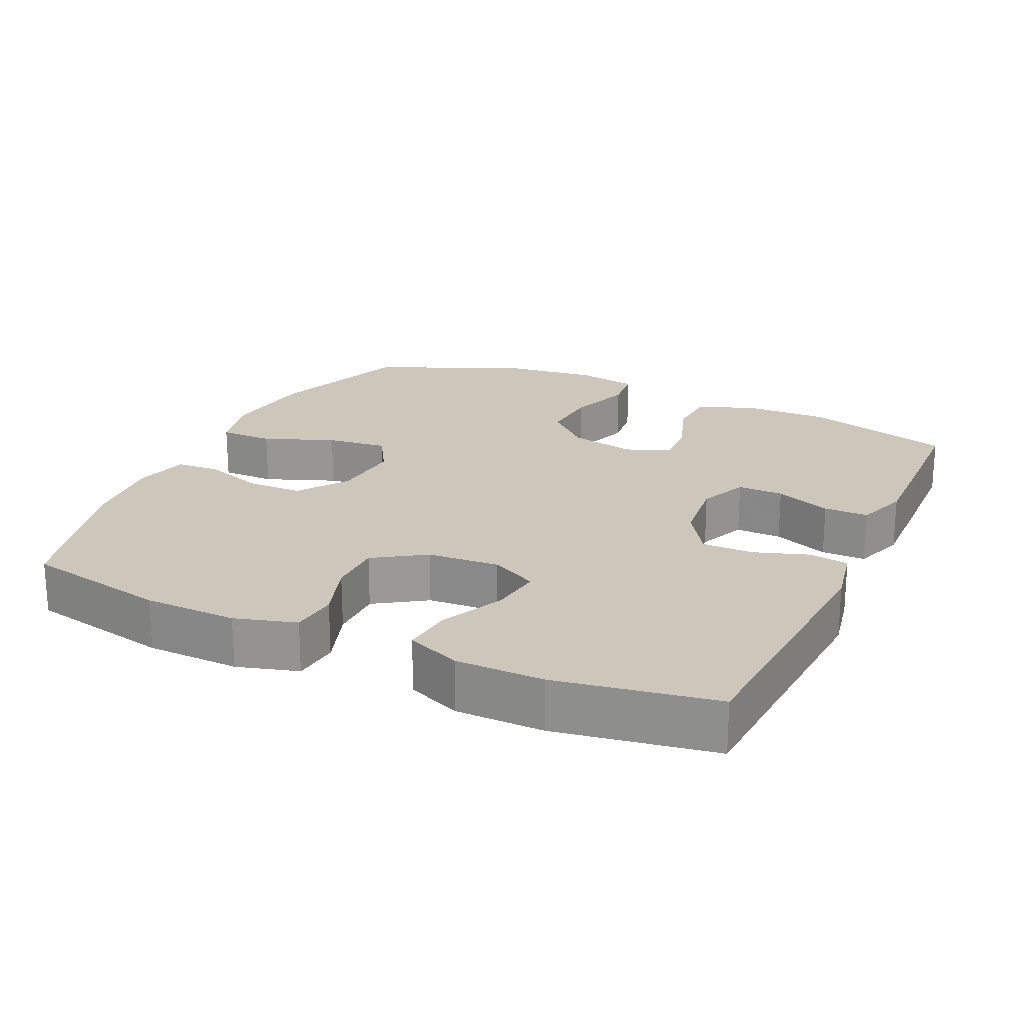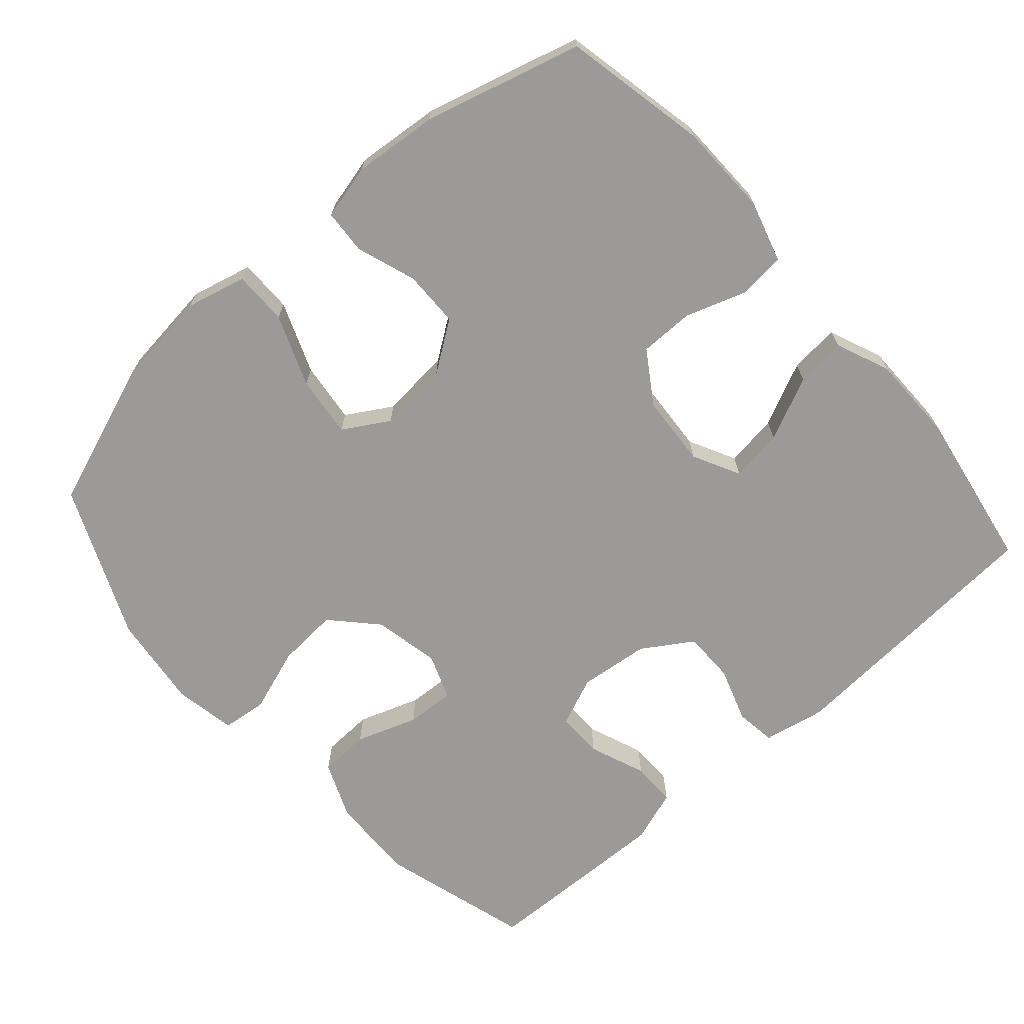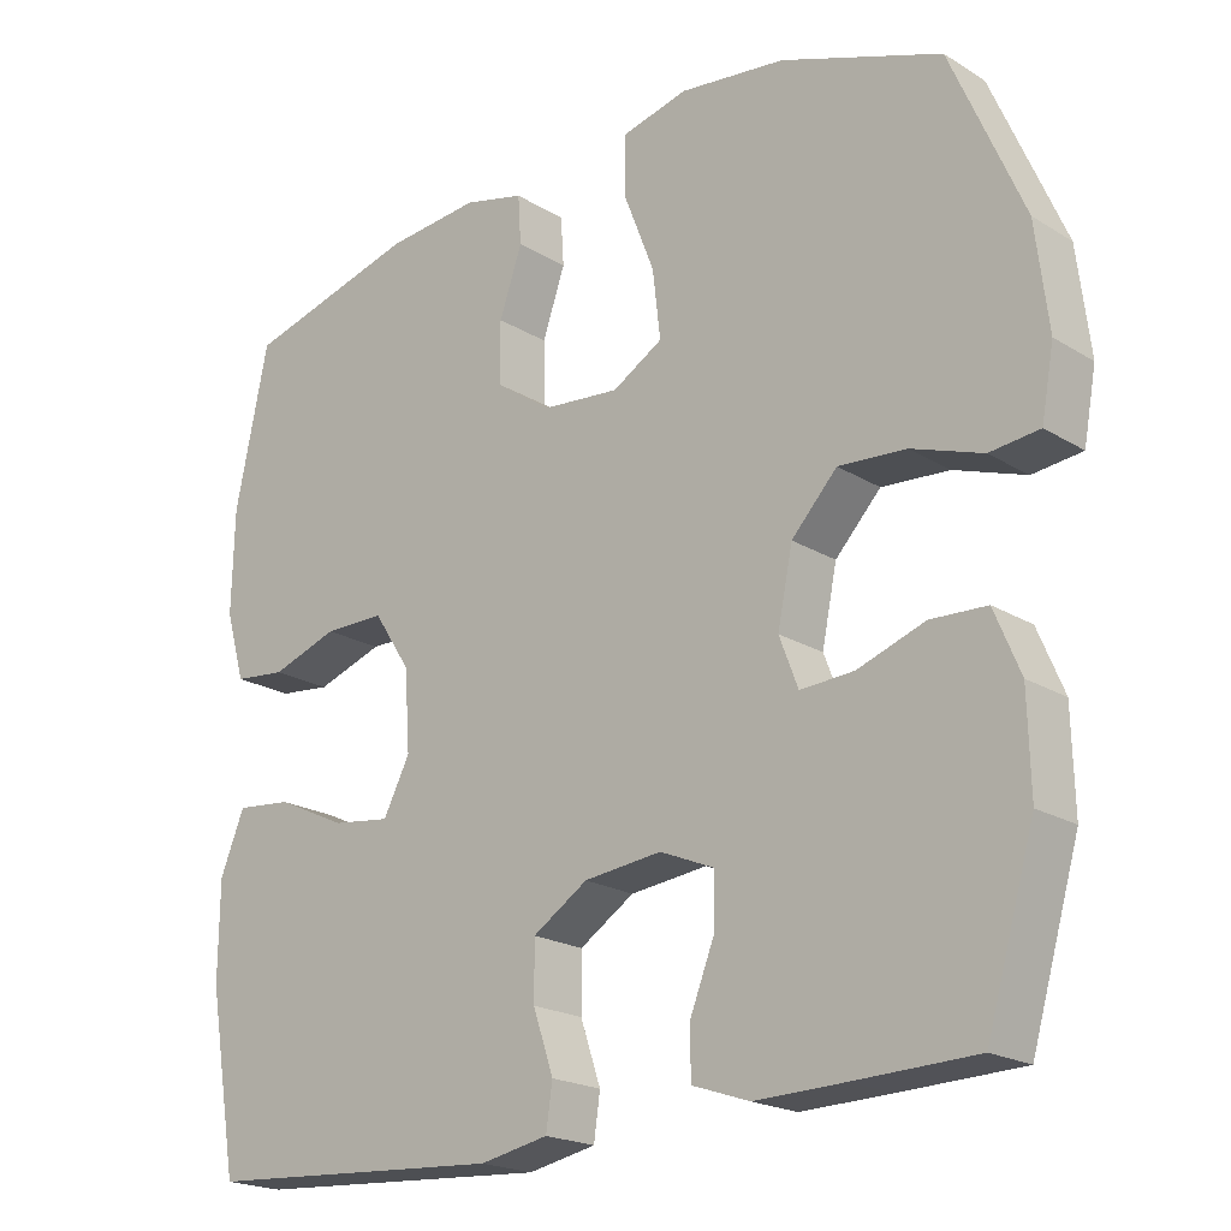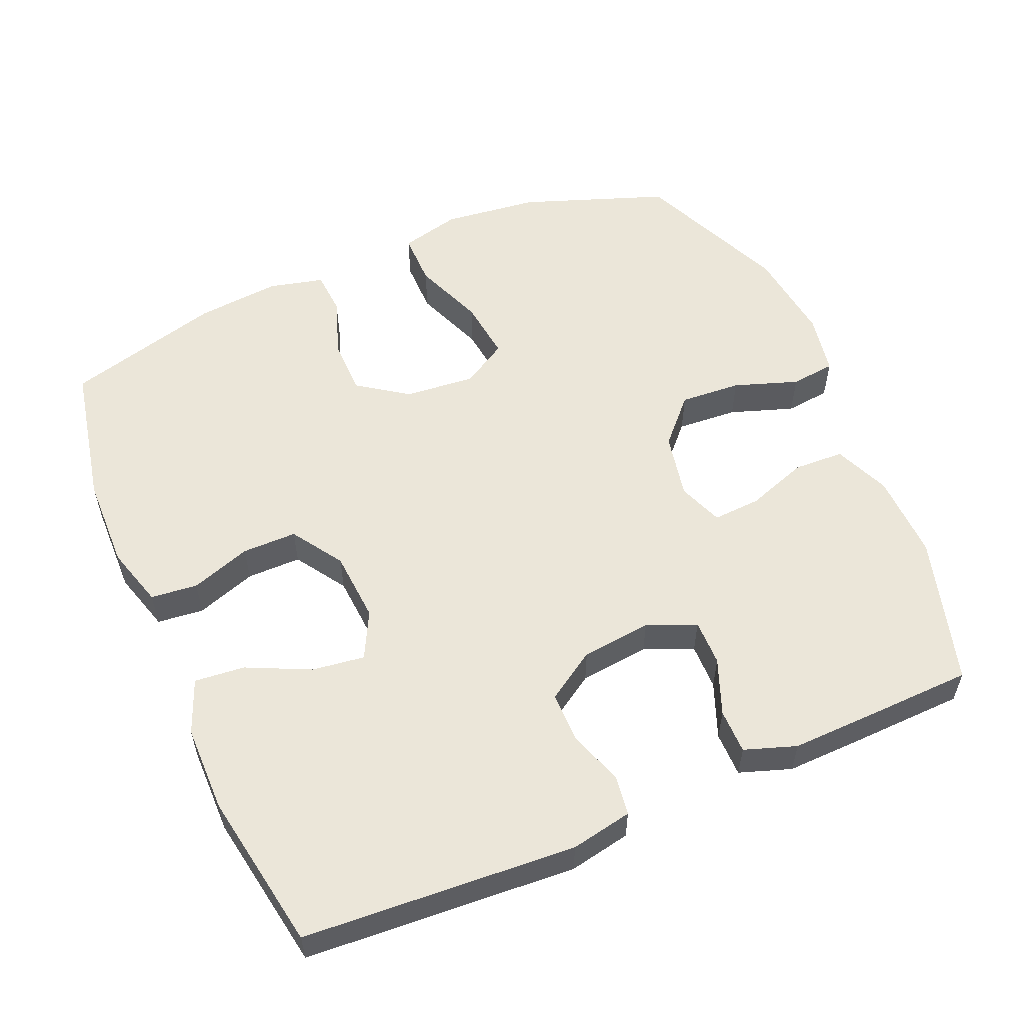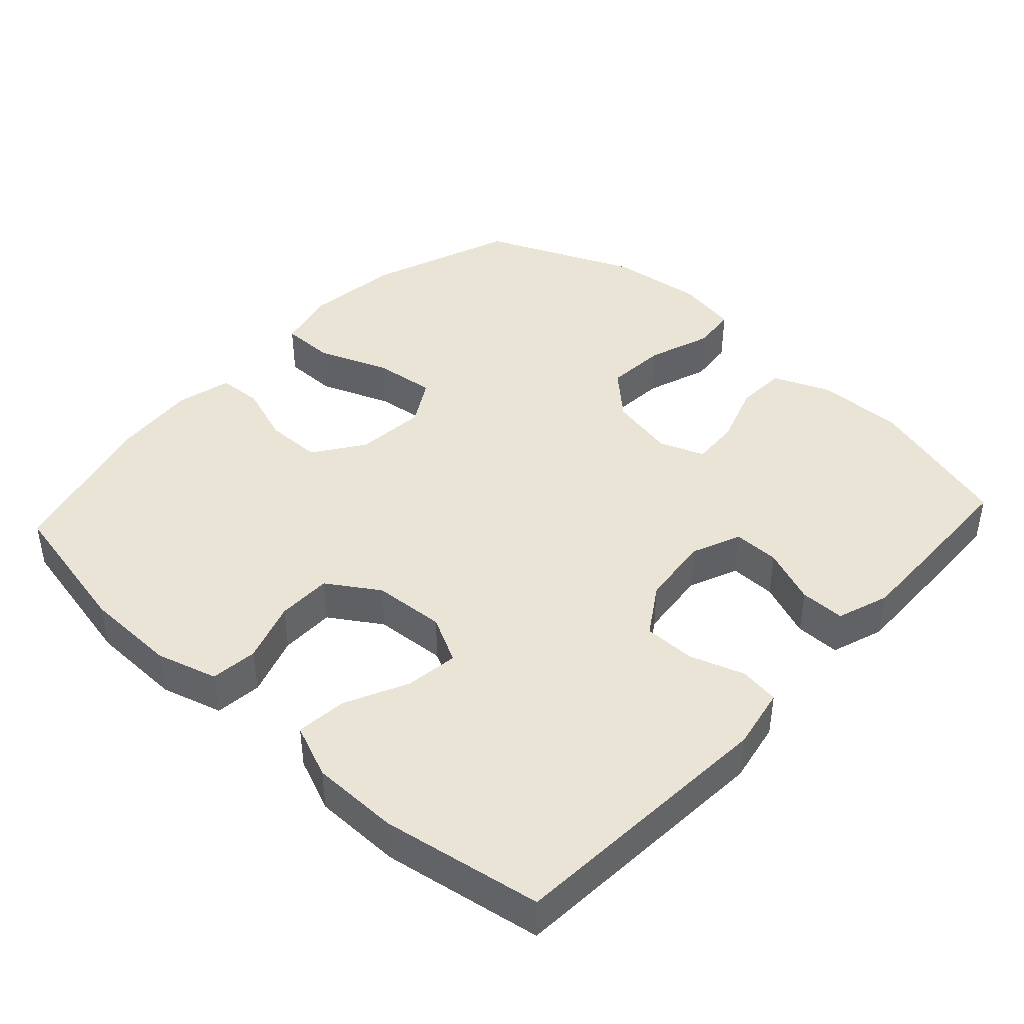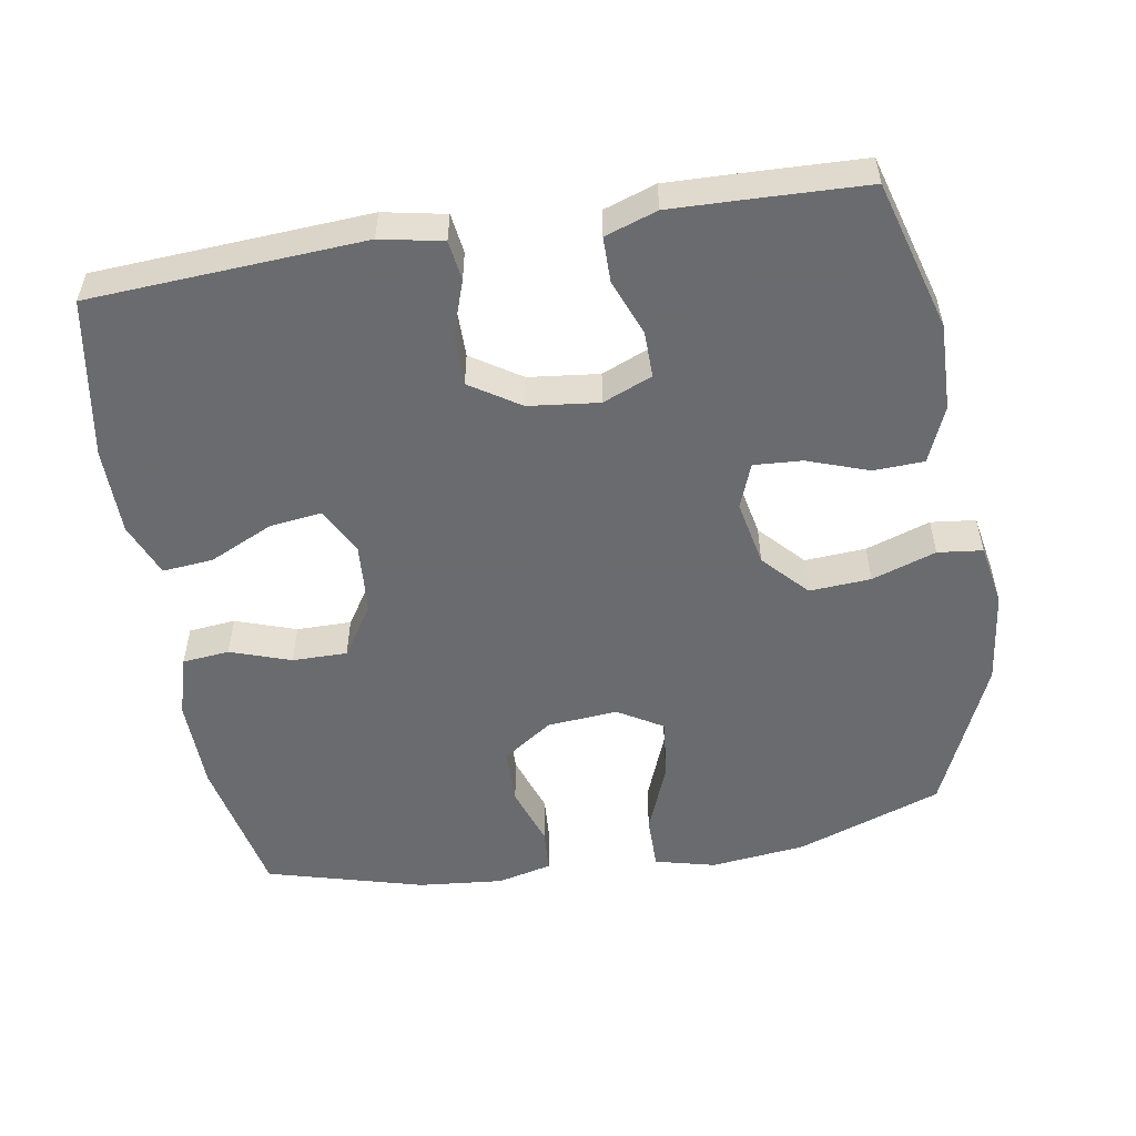
<metadata>
{"format":"obj","ext":"obj","renderer":"f3d","projection":"perspective","resolution":1024,"background":"white","views":[{"elev":21.5,"azim":114.9,"up":"+Y"},{"elev":-69.3,"azim":41.4,"up":"+Y"},{"elev":-20.3,"azim":-138.0,"up":"+Z"},{"elev":55.9,"azim":156.7,"up":"+Y"},{"elev":42.6,"azim":132.7,"up":"+Y"},{"elev":-53.3,"azim":-170.7,"up":"+Y"}]}
</metadata>
<code>
v 0.5 0.07 -0.5
v 0.116 0.07 -0.525
v 0.029 0.07 -0.508
v 0.021 0.07 -0.452
v 0.047 0.07 -0.375
v 0.047 0.07 -0.303
v -0.023 0.07 -0.258
v -0.122 0.07 -0.247
v -0.191 0.07 -0.276
v -0.19 0.07 -0.341
v -0.159 0.07 -0.42
v -0.159 0.07 -0.483
v -0.232 0.07 -0.508
v -0.346 0.07 -0.505
v -0.5 0.07 -0.5
v -0.561 0.07 -0.29
v -0.558 0.07 -0.168
v -0.525 0.07 -0.089
v -0.454 0.07 -0.086
v -0.368 0.07 -0.116
v -0.3 0.07 -0.12
v -0.276 0.07 -0.057
v -0.295 0.07 0.036
v -0.353 0.07 0.098
v -0.439 0.07 0.092
v -0.529 0.07 0.061
v -0.592 0.07 0.068
v -0.608 0.07 0.155
v -0.592 0.07 0.287
v -0.5 0.07 0.5
v -0.296 0.07 0.574
v -0.162 0.07 0.59
v -0.077 0.07 0.569
v -0.077 0.07 0.493
v -0.116 0.07 0.393
v -0.126 0.07 0.307
v -0.062 0.07 0.269
v 0.037 0.07 0.278
v 0.107 0.07 0.327
v 0.108 0.07 0.406
v 0.079 0.07 0.49
v 0.083 0.07 0.552
v 0.16 0.07 0.571
v 0.279 0.07 0.56
v 0.5 0.07 0.5
v 0.542 0.07 0.298
v 0.545 0.07 0.167
v 0.52 0.07 0.081
v 0.454 0.07 0.074
v 0.369 0.07 0.103
v 0.292 0.07 0.103
v 0.245 0.07 0.031
v 0.238 0.07 -0.07
v 0.272 0.07 -0.136
v 0.346 0.07 -0.126
v 0.435 0.07 -0.084
v 0.506 0.07 -0.077
v 0.537 0.07 -0.153
v 0.538 0.07 -0.276
v 0.5 0 -0.5
v 0.116 0 -0.525
v 0.029 0 -0.508
v 0.021 0 -0.452
v 0.047 0 -0.375
v 0.047 0 -0.303
v -0.023 0 -0.258
v -0.122 0 -0.247
v -0.191 0 -0.276
v -0.19 0 -0.341
v -0.159 0 -0.42
v -0.159 0 -0.483
v -0.232 0 -0.508
v -0.346 0 -0.505
v -0.5 0 -0.5
v -0.561 0 -0.29
v -0.558 0 -0.168
v -0.525 0 -0.089
v -0.454 0 -0.086
v -0.368 0 -0.116
v -0.3 0 -0.12
v -0.276 0 -0.057
v -0.295 0 0.036
v -0.353 0 0.098
v -0.439 0 0.092
v -0.529 0 0.061
v -0.592 0 0.068
v -0.608 0 0.155
v -0.592 0 0.287
v -0.5 0 0.5
v -0.296 0 0.574
v -0.162 0 0.59
v -0.077 0 0.569
v -0.077 0 0.493
v -0.116 0 0.393
v -0.126 0 0.307
v -0.062 0 0.269
v 0.037 0 0.278
v 0.107 0 0.327
v 0.108 0 0.406
v 0.079 0 0.49
v 0.083 0 0.552
v 0.16 0 0.571
v 0.279 0 0.56
v 0.5 0 0.5
v 0.542 0 0.298
v 0.545 0 0.167
v 0.52 0 0.081
v 0.454 0 0.074
v 0.369 0 0.103
v 0.292 0 0.103
v 0.245 0 0.031
v 0.238 0 -0.07
v 0.272 0 -0.136
v 0.346 0 -0.126
v 0.435 0 -0.084
v 0.506 0 -0.077
v 0.537 0 -0.153
v 0.538 0 -0.276
f 55 56 57 58
f 54 55 58 59
f 47 48 49 50
f 47 50 51
f 46 47 51
f 45 46 51
f 44 45 51 52
f 40 41 42 43
f 39 40 43 44
f 32 33 34 35
f 32 35 36
f 31 32 36
f 30 31 36
f 29 30 36 37
f 25 26 27 28
f 24 25 28 29
f 17 18 19 20
f 17 20 21
f 16 17 21
f 15 16 21
f 14 15 21
f 13 14 21 22
f 10 11 12 13
f 9 10 13 22
f 2 3 4 5
f 2 5 6
f 54 59 1 2
f 53 54 2 6
f 39 44 52 53
f 38 39 53 6
f 37 38 6 7
f 24 29 37
f 23 24 37
f 23 37 7 8
f 8 9 22 23
f 117 116 115 114
f 118 117 114 113
f 109 108 107 106
f 110 109 106
f 110 106 105
f 110 105 104
f 111 110 104 103
f 102 101 100 99
f 103 102 99 98
f 94 93 92 91
f 95 94 91
f 95 91 90
f 95 90 89
f 96 95 89 88
f 87 86 85 84
f 88 87 84 83
f 79 78 77 76
f 80 79 76
f 80 76 75
f 80 75 74
f 80 74 73
f 81 80 73 72
f 72 71 70 69
f 81 72 69 68
f 64 63 62 61
f 65 64 61
f 61 60 118 113
f 65 61 113 112
f 112 111 103 98
f 65 112 98 97
f 66 65 97 96
f 96 88 83
f 96 83 82
f 67 66 96 82
f 82 81 68 67
f 1 60 61 2
f 2 61 62 3
f 3 62 63 4
f 4 63 64 5
f 5 64 65 6
f 6 65 66 7
f 7 66 67 8
f 8 67 68 9
f 9 68 69 10
f 10 69 70 11
f 11 70 71 12
f 12 71 72 13
f 13 72 73 14
f 14 73 74 15
f 15 74 75 16
f 16 75 76 17
f 17 76 77 18
f 18 77 78 19
f 19 78 79 20
f 20 79 80 21
f 21 80 81 22
f 22 81 82 23
f 23 82 83 24
f 24 83 84 25
f 25 84 85 26
f 26 85 86 27
f 27 86 87 28
f 28 87 88 29
f 29 88 89 30
f 30 89 90 31
f 31 90 91 32
f 32 91 92 33
f 33 92 93 34
f 34 93 94 35
f 35 94 95 36
f 36 95 96 37
f 37 96 97 38
f 38 97 98 39
f 39 98 99 40
f 40 99 100 41
f 41 100 101 42
f 42 101 102 43
f 43 102 103 44
f 44 103 104 45
f 45 104 105 46
f 46 105 106 47
f 47 106 107 48
f 48 107 108 49
f 49 108 109 50
f 50 109 110 51
f 51 110 111 52
f 52 111 112 53
f 53 112 113 54
f 54 113 114 55
f 55 114 115 56
f 56 115 116 57
f 57 116 117 58
f 58 117 118 59
f 59 118 60 1

</code>
